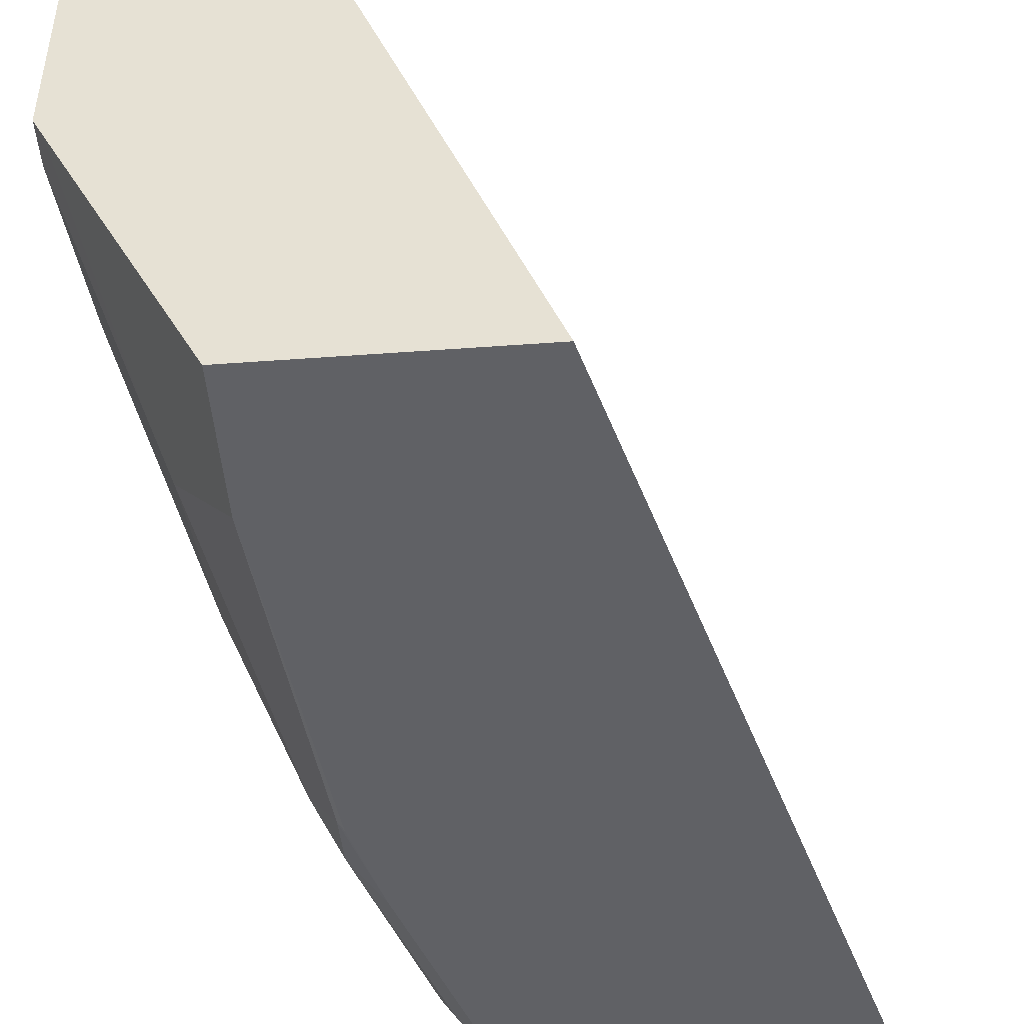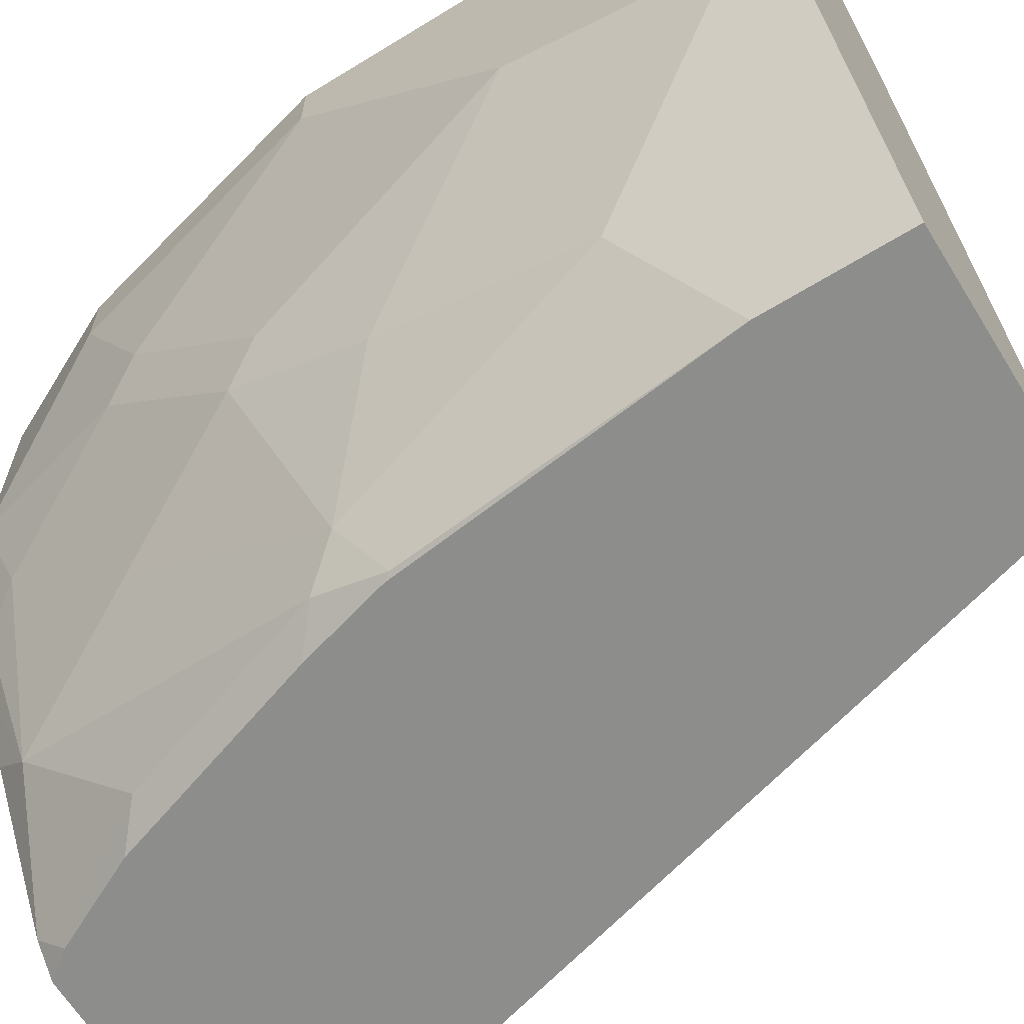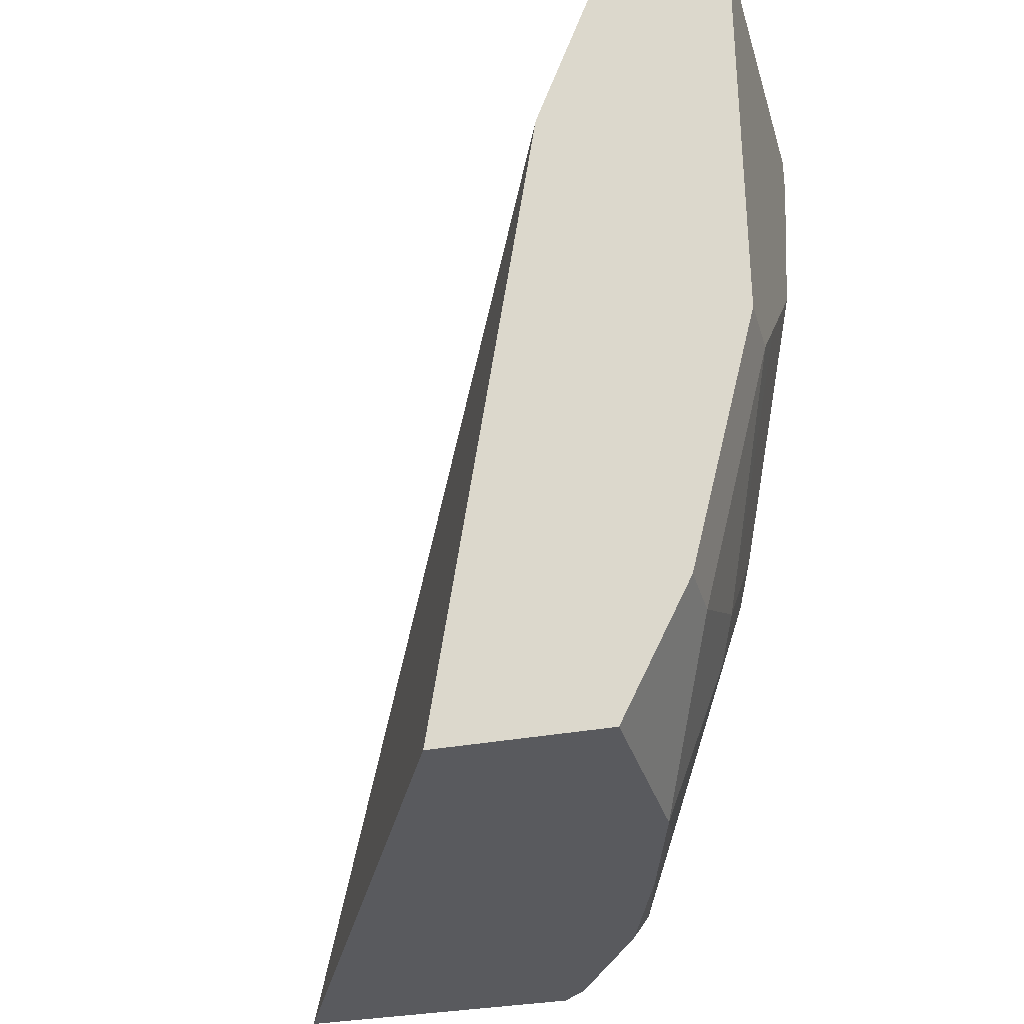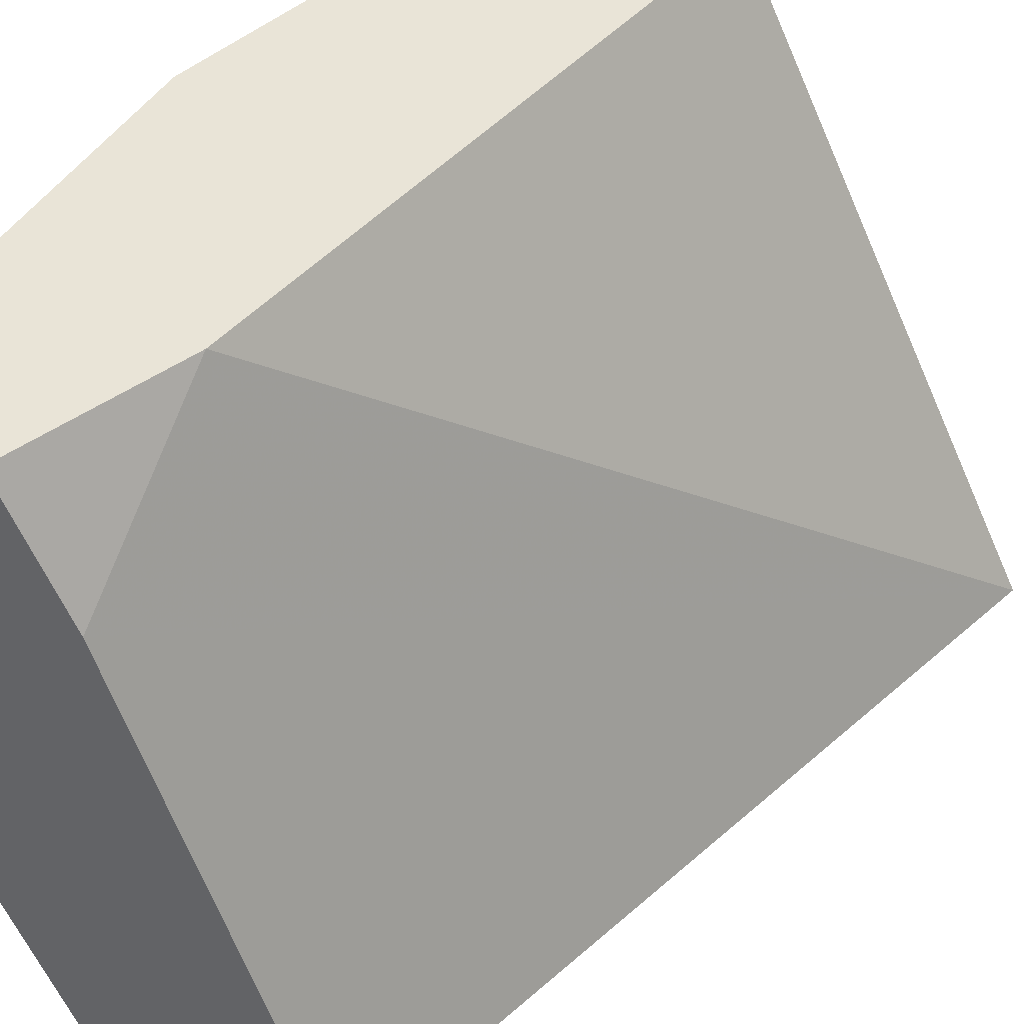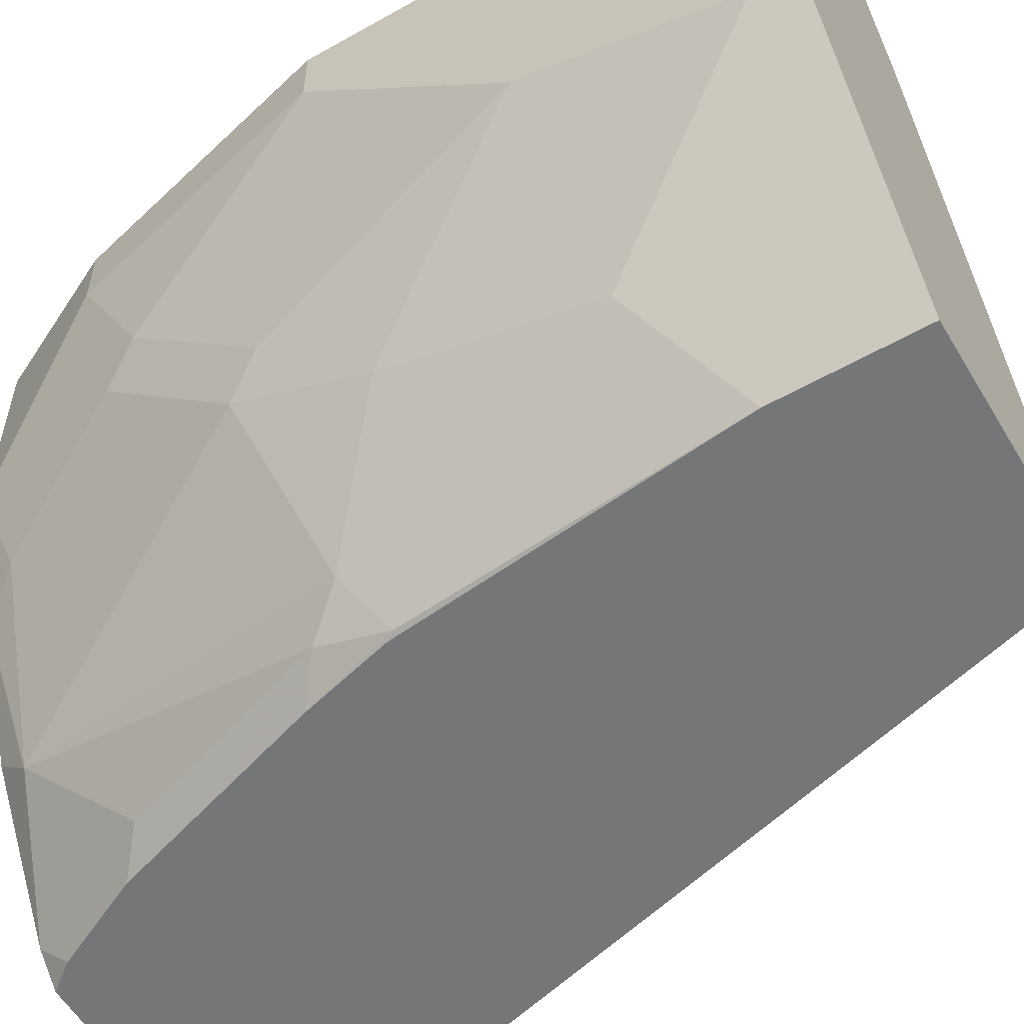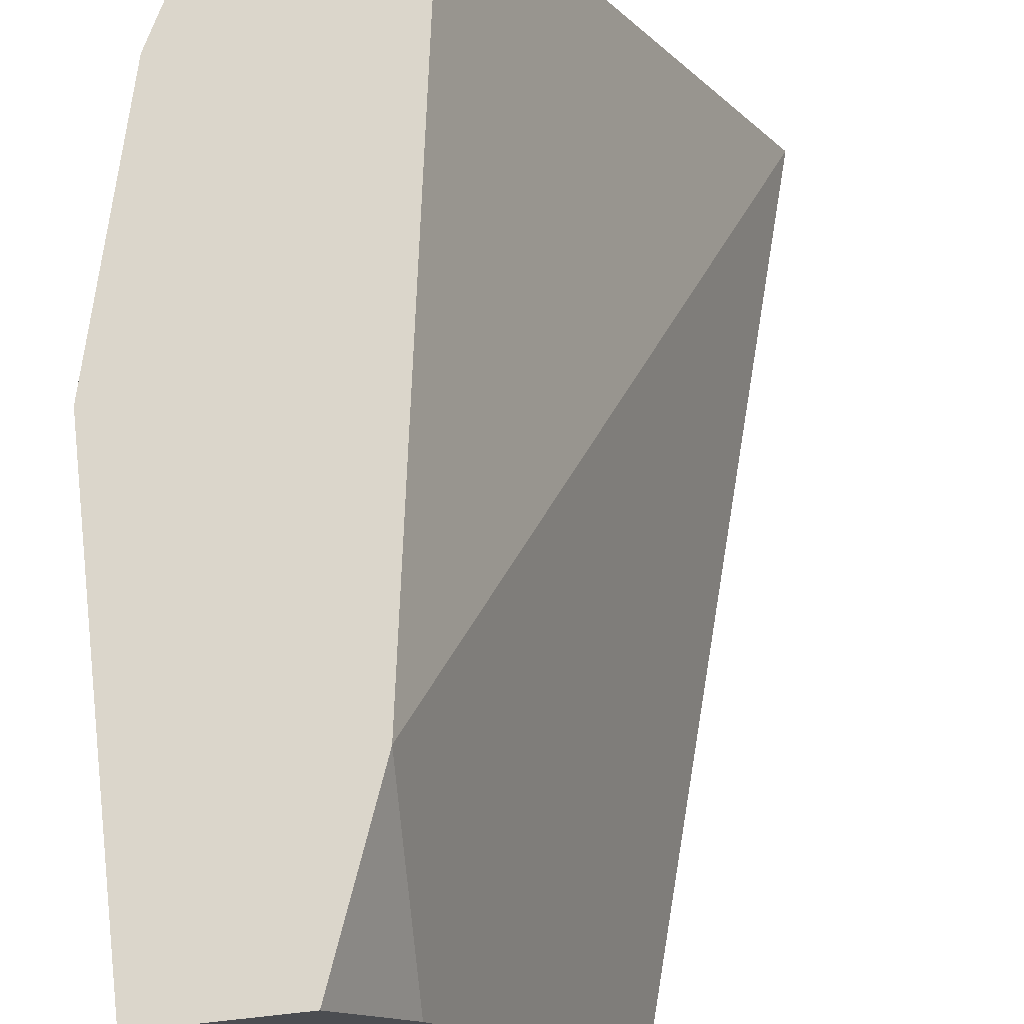
<metadata>
{"format":"obj","ext":"obj","renderer":"f3d","projection":"perspective","resolution":1024,"background":"white","views":[{"elev":-48.0,"azim":-175.3,"up":"+Z"},{"elev":-64.5,"azim":121.7,"up":"+Z"},{"elev":-31.8,"azim":15.3,"up":"+Y"},{"elev":43.1,"azim":-151.8,"up":"+Z"},{"elev":-56.7,"azim":120.5,"up":"+Z"},{"elev":73.6,"azim":173.8,"up":"+Z"}]}
</metadata>
<code>
v 0.5853 0.02085 -0.001665
v 0.5853 0.02085 -0.1721
v 0.5156 0.02085 -0.001665
v 0.5853 -0.2066 -0.001665
v 0.5853 -3.206e-05 -0.1721
v 0.5808 0.02085 -0.1812
v 0.482 0.02085 -0.06888
v 0.482 -0.06887 -0.001665
v 0.5853 -0.2066 -0.03444
v 0.5509 -0.3443 -0.001665
v 0.5768 -0.01725 -0.1894
v 0.5853 -0.1033 -0.1378
v 0.5101 0.02085 -0.3227
v 0.5509 -0.06887 -0.241
v 0.5101 -0.04723 -0.3227
v 0.3877 0.02085 -0.3227
v 0.2661 -0.4135 -0.3227
v 0.43 -0.4135 -0.001665
v 0.5853 -0.1722 -0.06888
v 0.5509 -0.3443 -0.03444
v 0.5509 -0.3099 -0.1033
v 0.5164 -0.4135 -0.001665
v 0.5768 -0.1205 -0.155
v 0.5509 -0.2754 -0.1378
v 0.5509 -0.241 -0.1721
v 0.5395 -0.06887 -0.264
v 0.5509 -0.1722 -0.2066
v 0.5423 -0.08609 -0.2582
v 0.5079 -0.2238 -0.2927
v 0.4935 -0.2066 -0.3214
v 0.4909 -0.2105 -0.3227
v 0.4125 -0.4135 -0.3227
v 0.5164 -0.4135 -0.03444
v 0.5163 -0.4135 -0.1036
v 0.5423 -0.3271 -0.1205
v 0.5423 -0.2927 -0.155
v 0.5423 -0.2582 -0.1894
v 0.5423 -0.1894 -0.2238
v 0.5079 -0.3271 -0.2238
v 0.4735 -0.396 -0.2582
v 0.495 -0.241 -0.3099
v 0.479 -0.2538 -0.3227
v 0.4229 -0.4004 -0.3227
v 0.4257 -0.4135 -0.3102
v 0.4949 -0.4135 -0.1721
v 0.5079 -0.396 -0.155
v 0.4947 -0.4135 -0.1725
v 0.4819 -0.4135 -0.2069
v 0.4692 -0.4135 -0.2407
v 0.4691 -0.4135 -0.241
v 0.4689 -0.4135 -0.2414
v 0.4478 -0.4135 -0.2751
v 0.4605 -0.3443 -0.3099
v 0.4445 -0.3571 -0.3227
f 20 34 21
f 29 38 37
f 25 38 27
f 25 37 38
f 24 36 25
f 23 25 27
f 21 36 24
f 21 35 36
f 21 34 35
f 28 38 29
f 25 36 37
f 17 47 45
f 17 22 18
f 17 33 22
f 17 34 33
f 17 45 34
f 17 48 47
f 17 49 48
f 17 50 49
f 17 51 50
f 17 52 51
f 29 37 39
f 17 44 52
f 20 33 34
f 43 54 53
f 40 47 48
f 29 40 41
f 17 32 44
f 41 54 42
f 41 53 54
f 40 53 41
f 40 43 53
f 40 44 43
f 40 52 44
f 40 51 52
f 40 50 51
f 40 49 50
f 40 48 49
f 40 45 47
f 40 46 45
f 39 46 40
f 36 39 37
f 36 46 39
f 35 46 36
f 34 46 35
f 34 45 46
f 32 43 44
f 30 42 31
f 30 41 42
f 29 41 30
f 29 39 40
f 15 30 31
f 7 16 17
f 15 28 29
f 5 23 11
f 5 12 23
f 5 11 6
f 4 20 9
f 4 10 20
f 3 7 8
f 2 5 6
f 1 5 2
f 1 12 5
f 1 19 12
f 6 11 14
f 1 9 19
f 1 22 10
f 1 18 22
f 1 8 18
f 1 3 8
f 1 7 3
f 1 16 7
f 1 13 16
f 1 6 13
f 1 2 6
f 15 29 30
f 1 10 4
f 6 14 15
f 1 4 9
f 7 17 8
f 15 26 28
f 6 15 13
f 14 28 26
f 14 38 28
f 14 27 38
f 14 23 27
f 14 26 15
f 13 32 17
f 13 43 32
f 13 54 43
f 13 42 54
f 13 17 16
f 10 33 20
f 13 15 31
f 12 25 23
f 12 24 25
f 12 21 24
f 8 17 18
f 12 19 21
f 11 23 14
f 10 22 33
f 9 21 19
f 9 20 21
f 13 31 42

</code>
